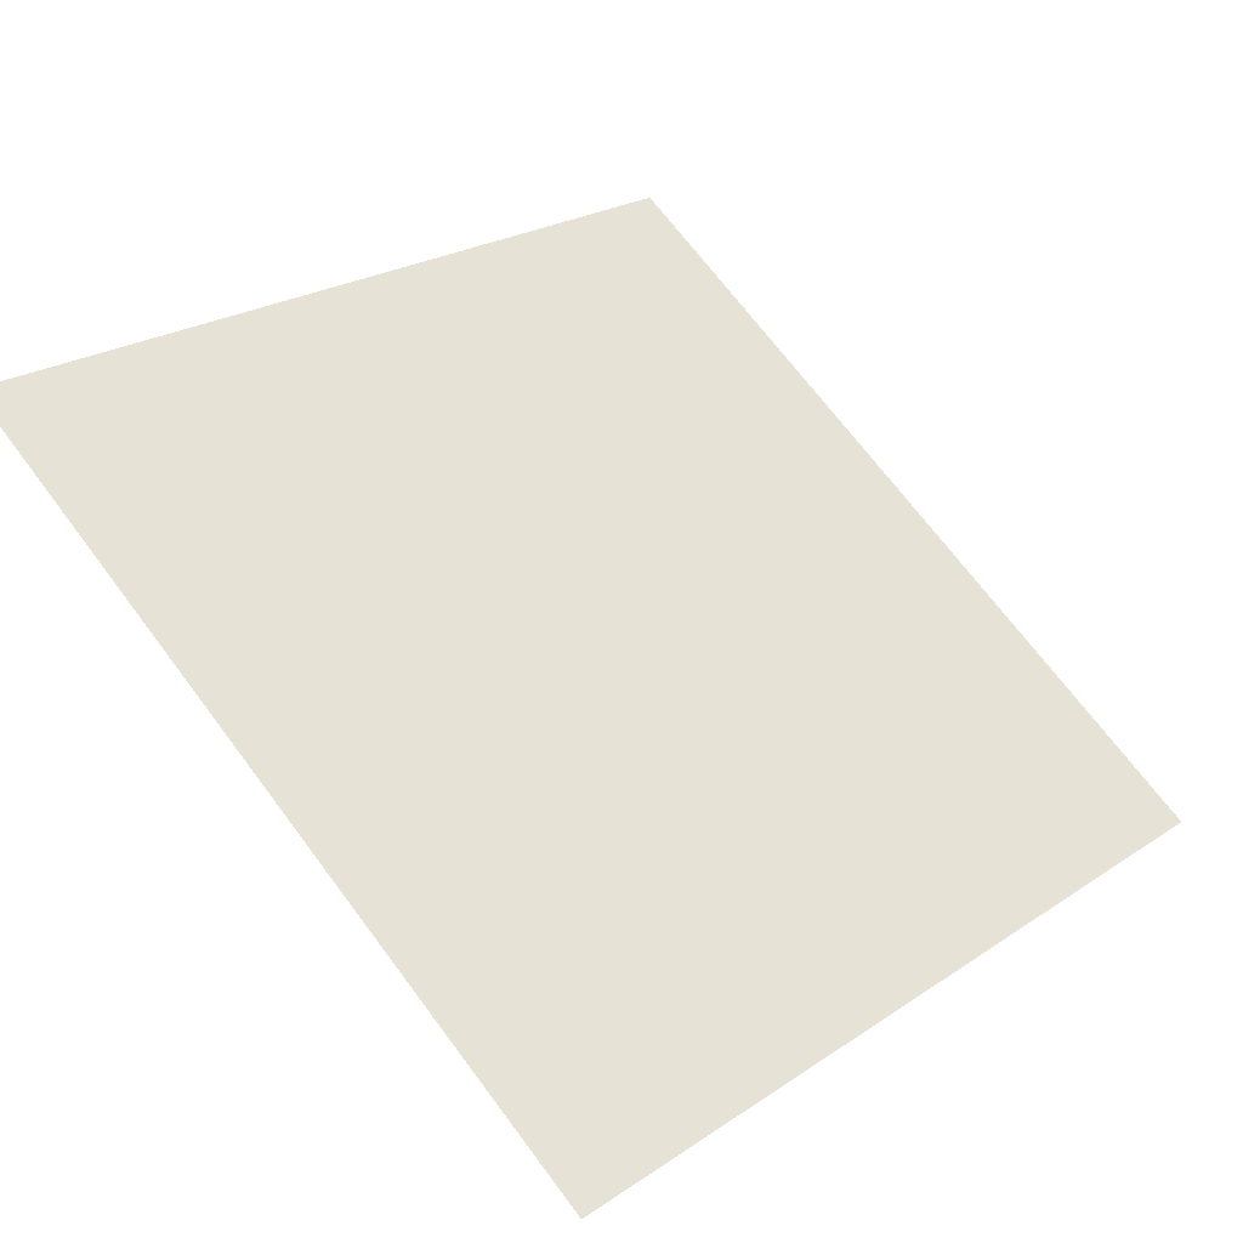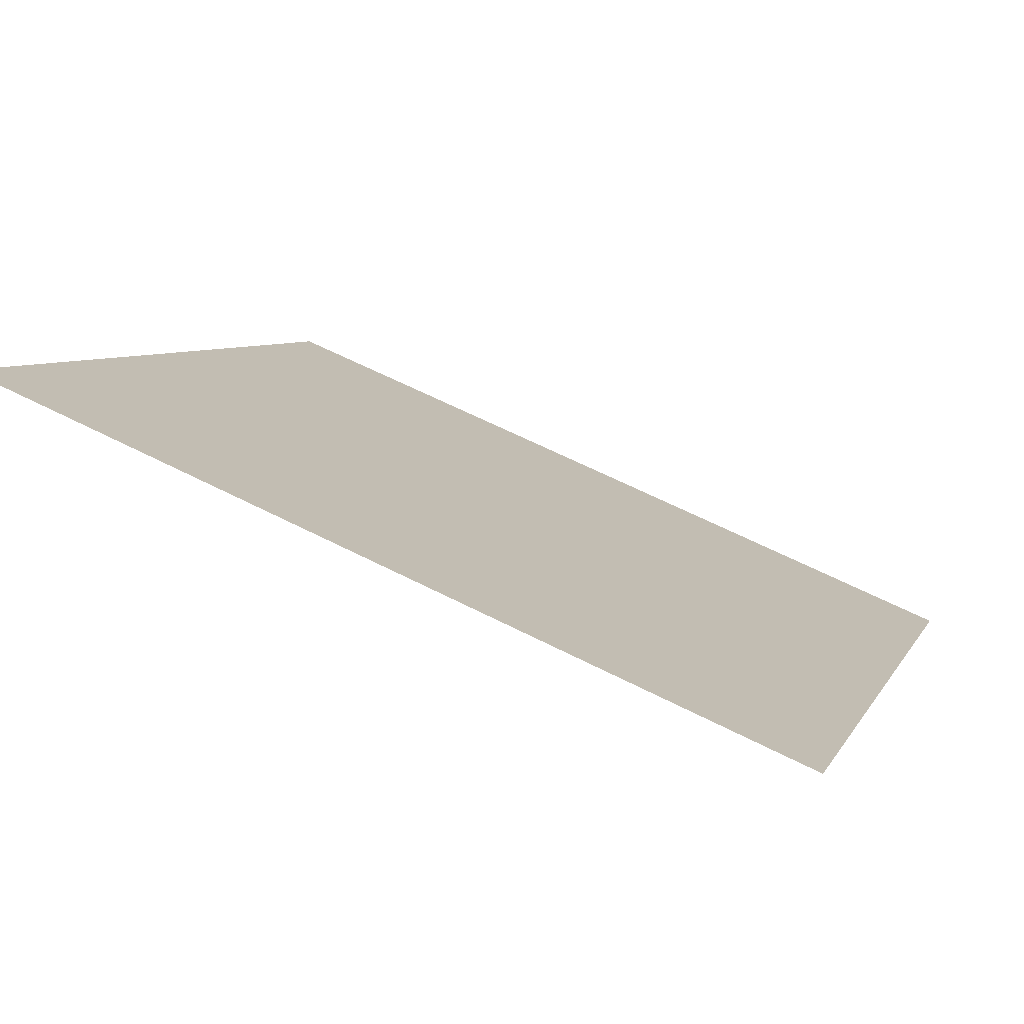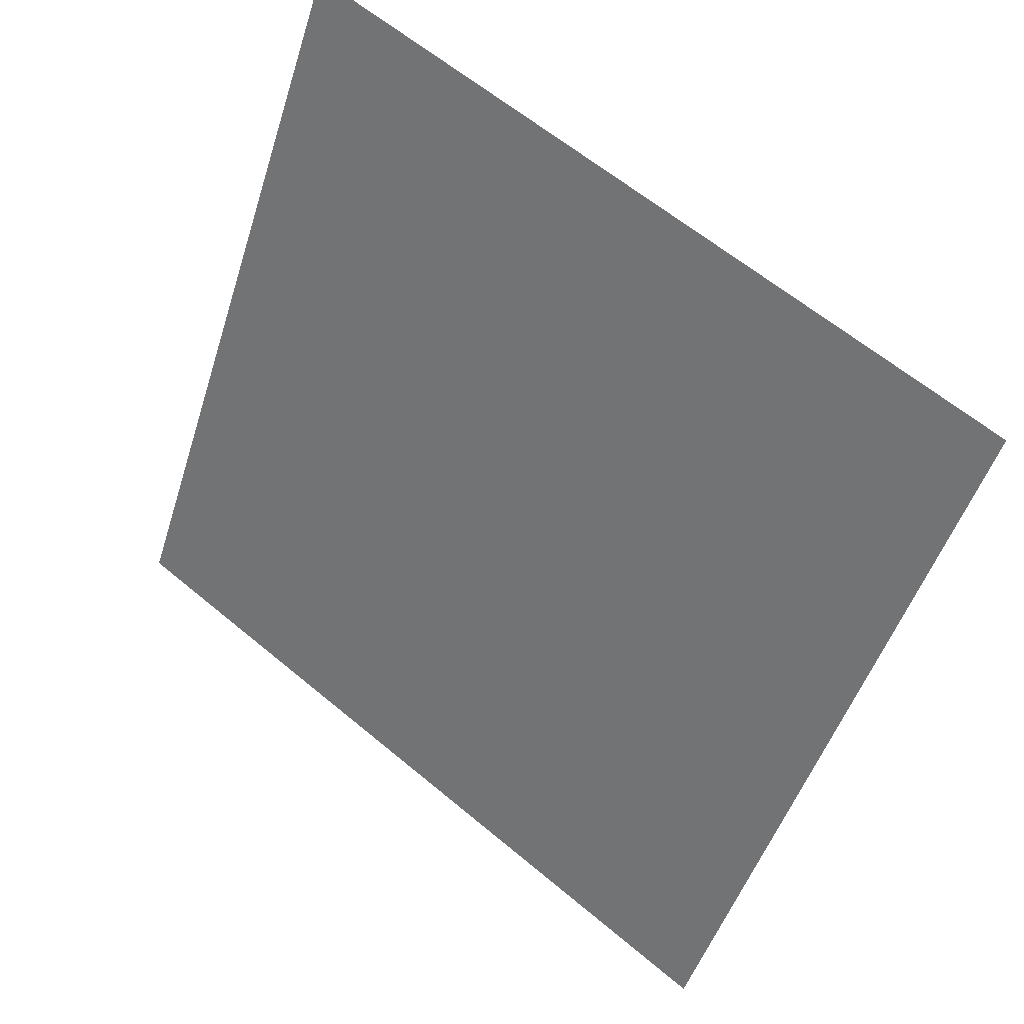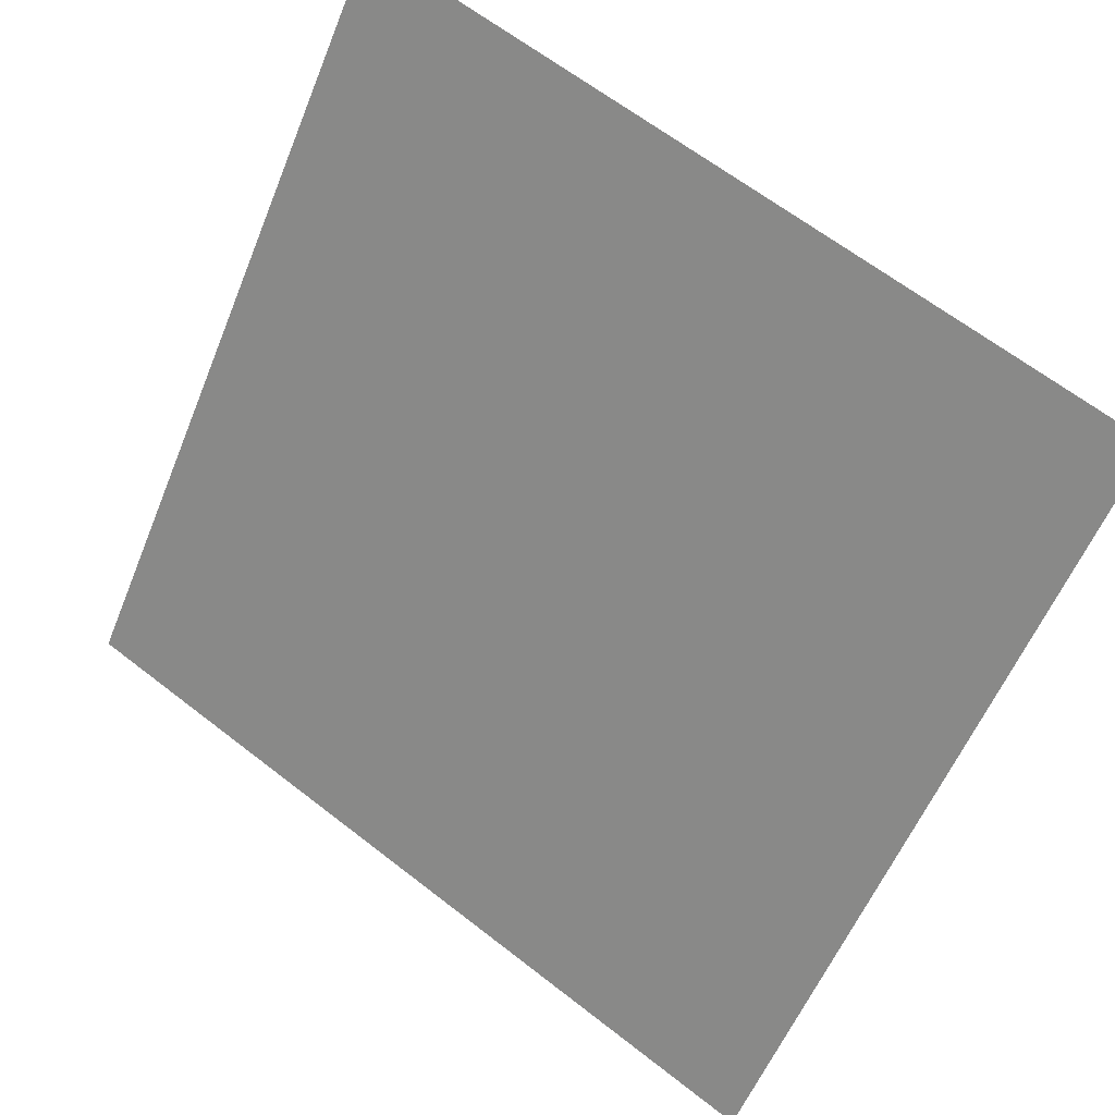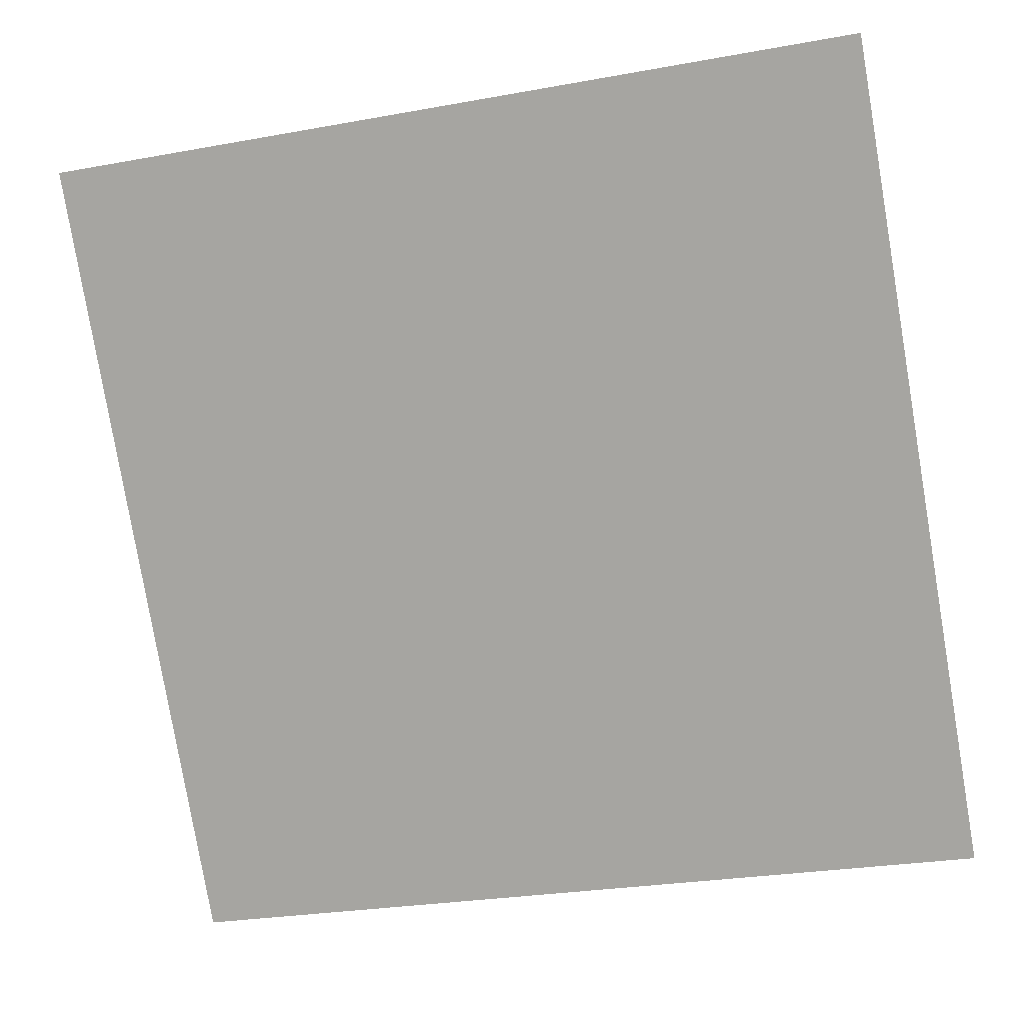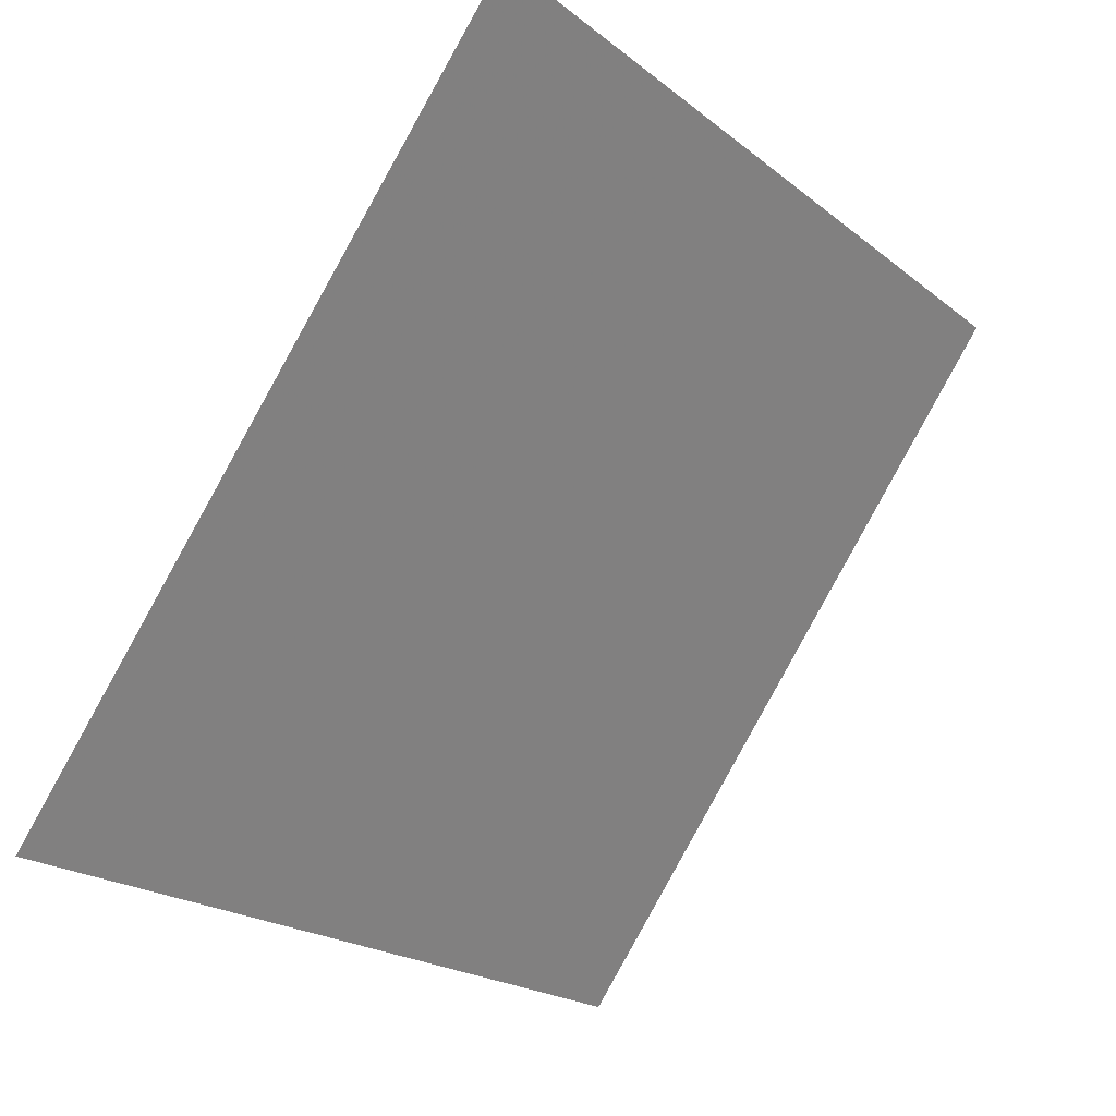
<metadata>
{"format":"obj","ext":"obj","renderer":"f3d","projection":"perspective","resolution":1024,"background":"white","views":[{"elev":21.8,"azim":132.7,"up":"+Y"},{"elev":62.7,"azim":-153.8,"up":"+Z"},{"elev":-50.7,"azim":73.3,"up":"+Y"},{"elev":63.3,"azim":36.8,"up":"+Z"},{"elev":-24.8,"azim":-165.5,"up":"+Z"},{"elev":-21.4,"azim":124.6,"up":"+Z"}]}
</metadata>
<code>
v 0.2115 0.8281 0.5683
v 0.2049 0.8282 0.5683
v 0.205 0.8322 0.5736
v 0.2116 0.832 0.5735
f 4 3 2 1

</code>
